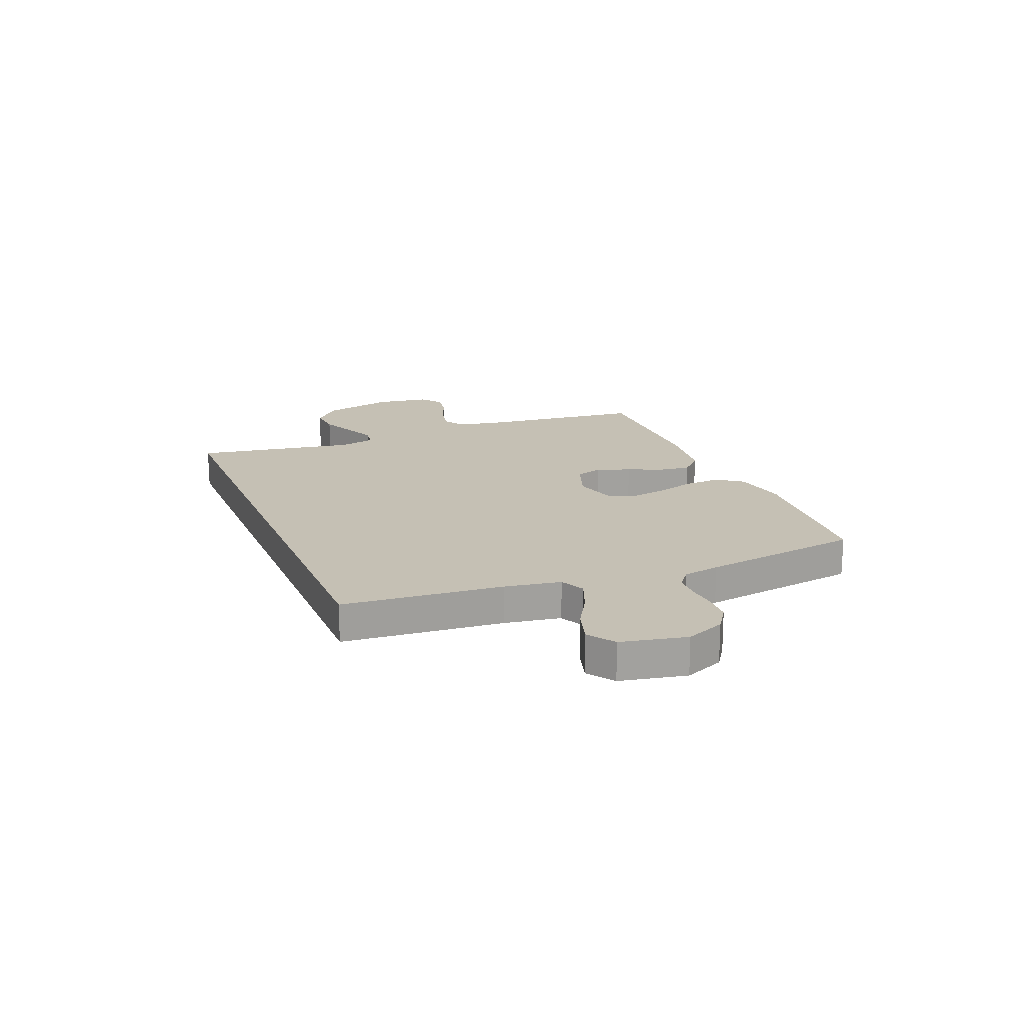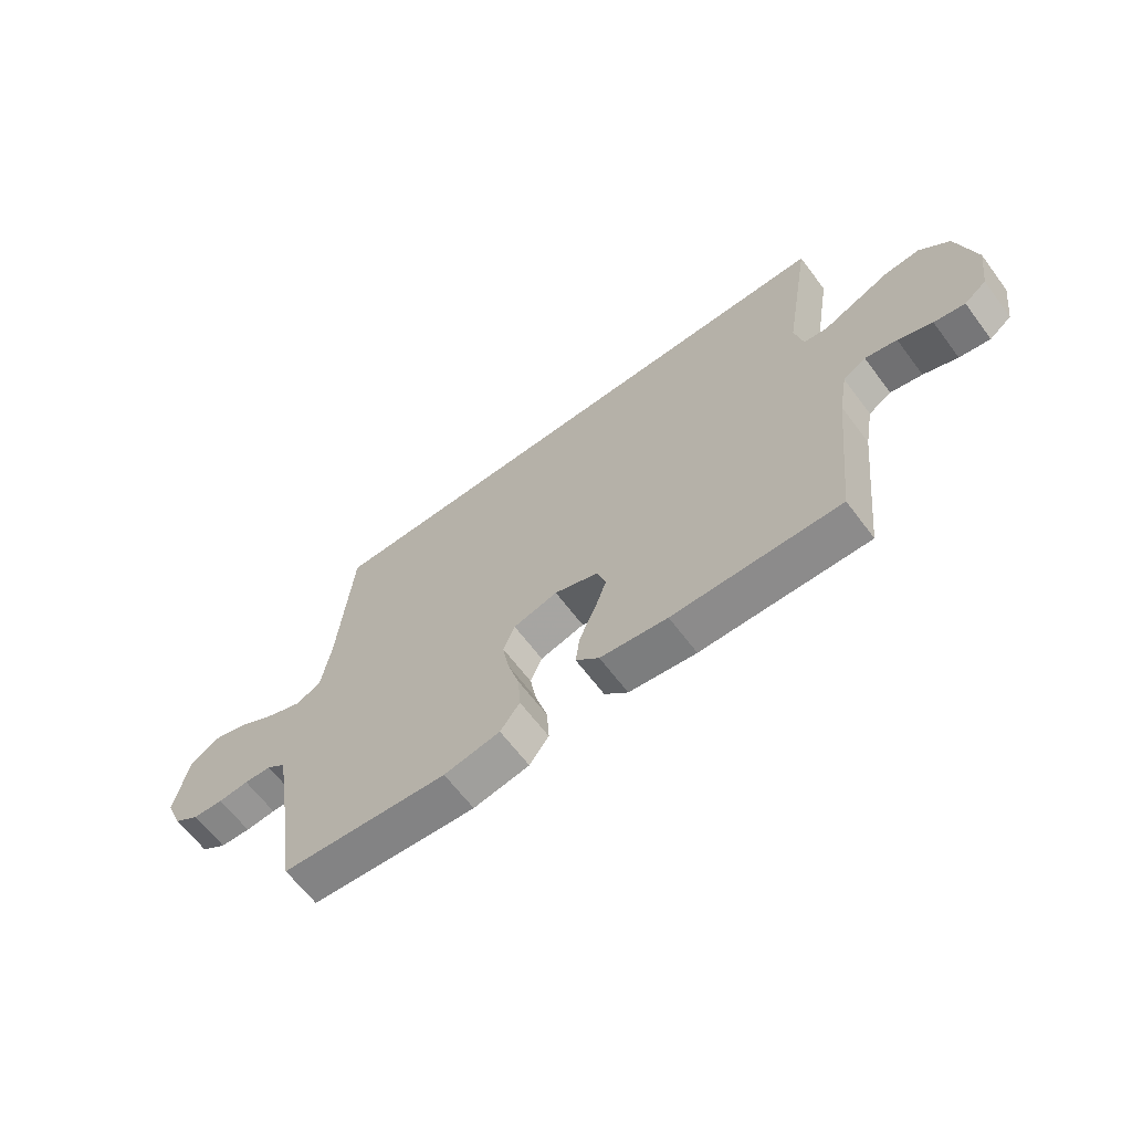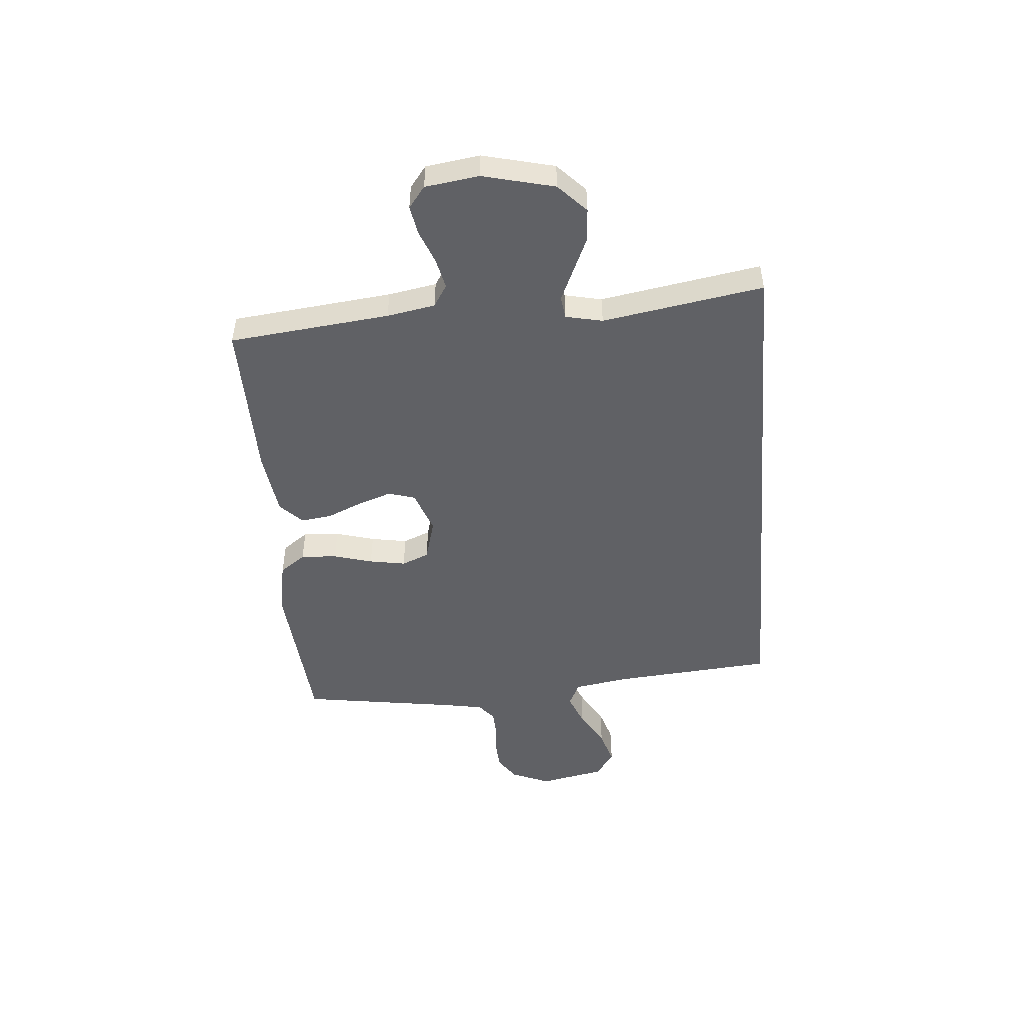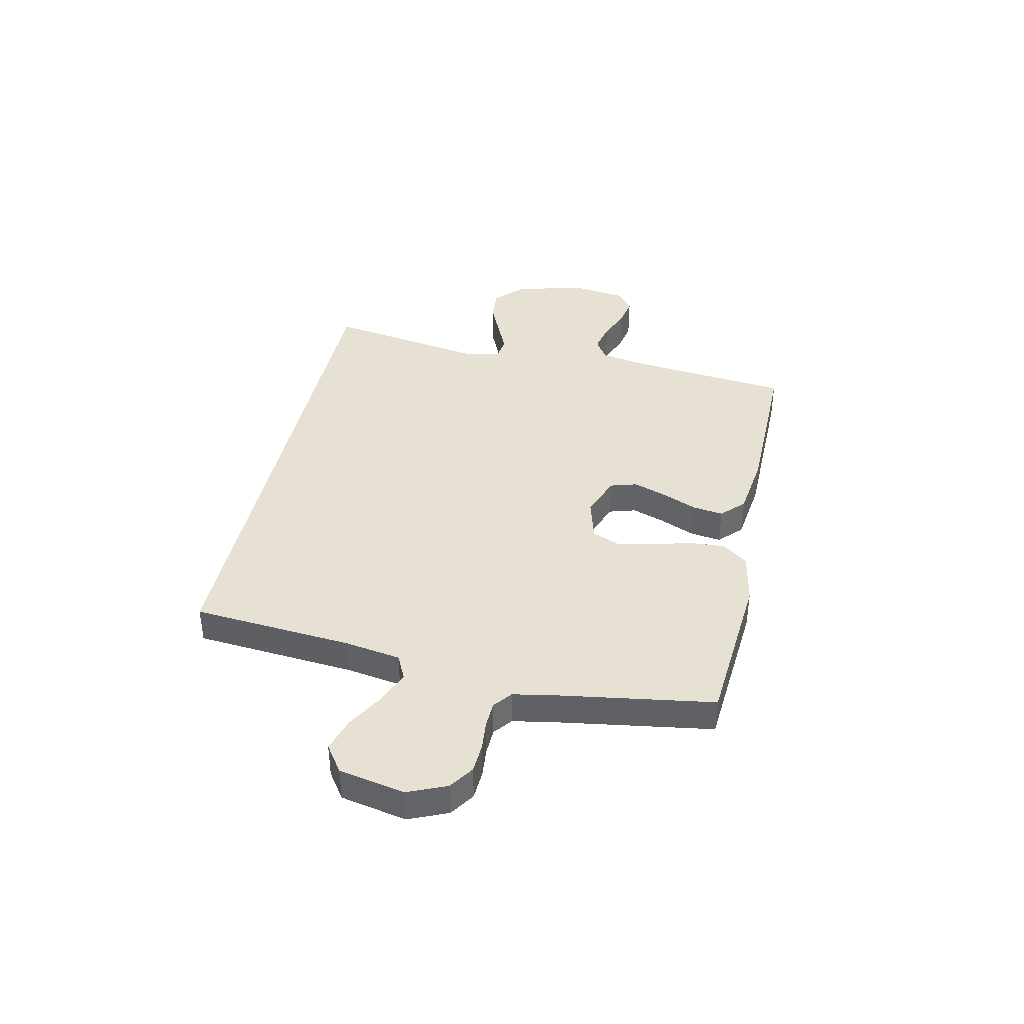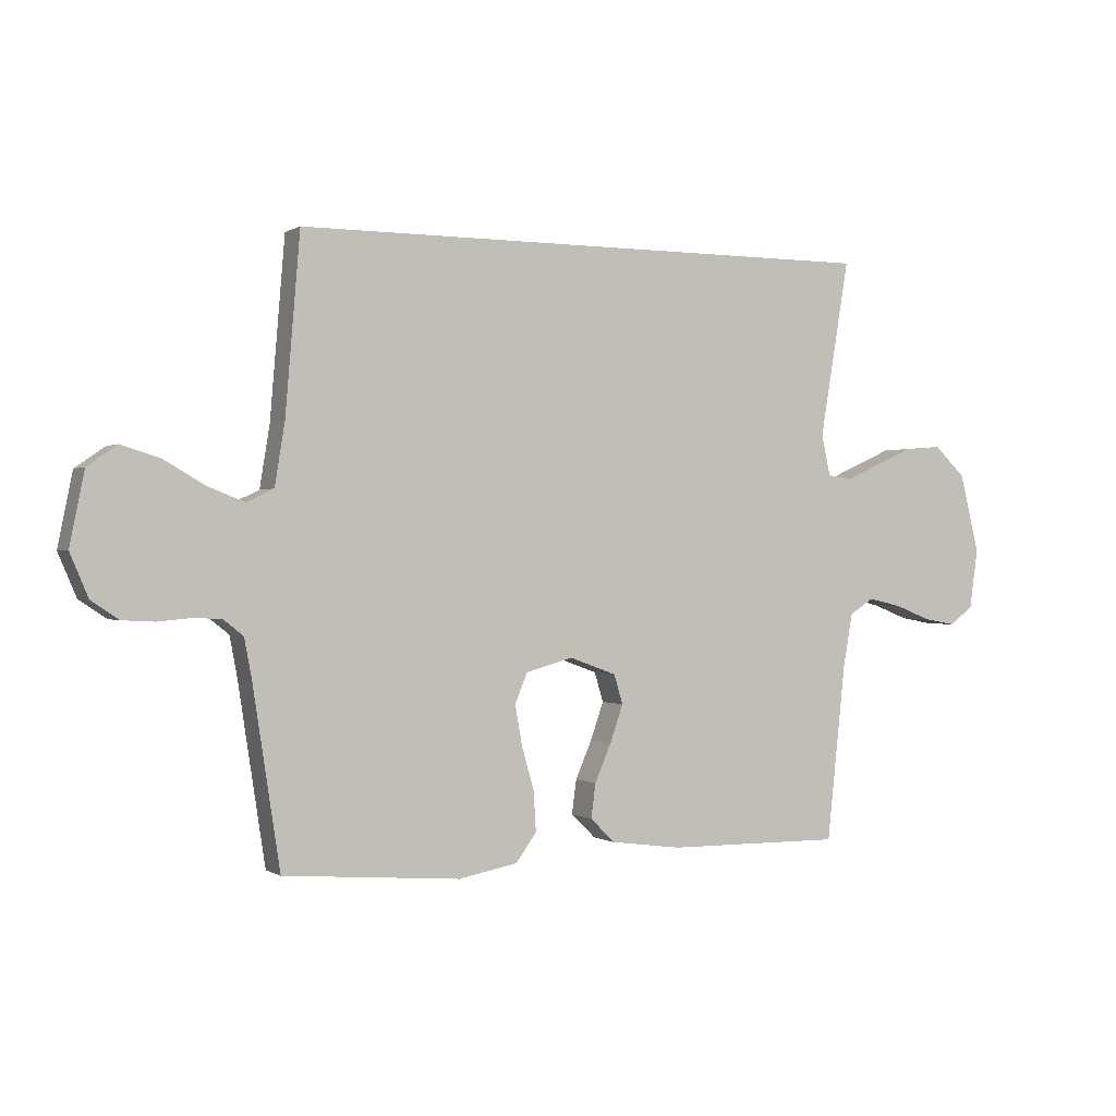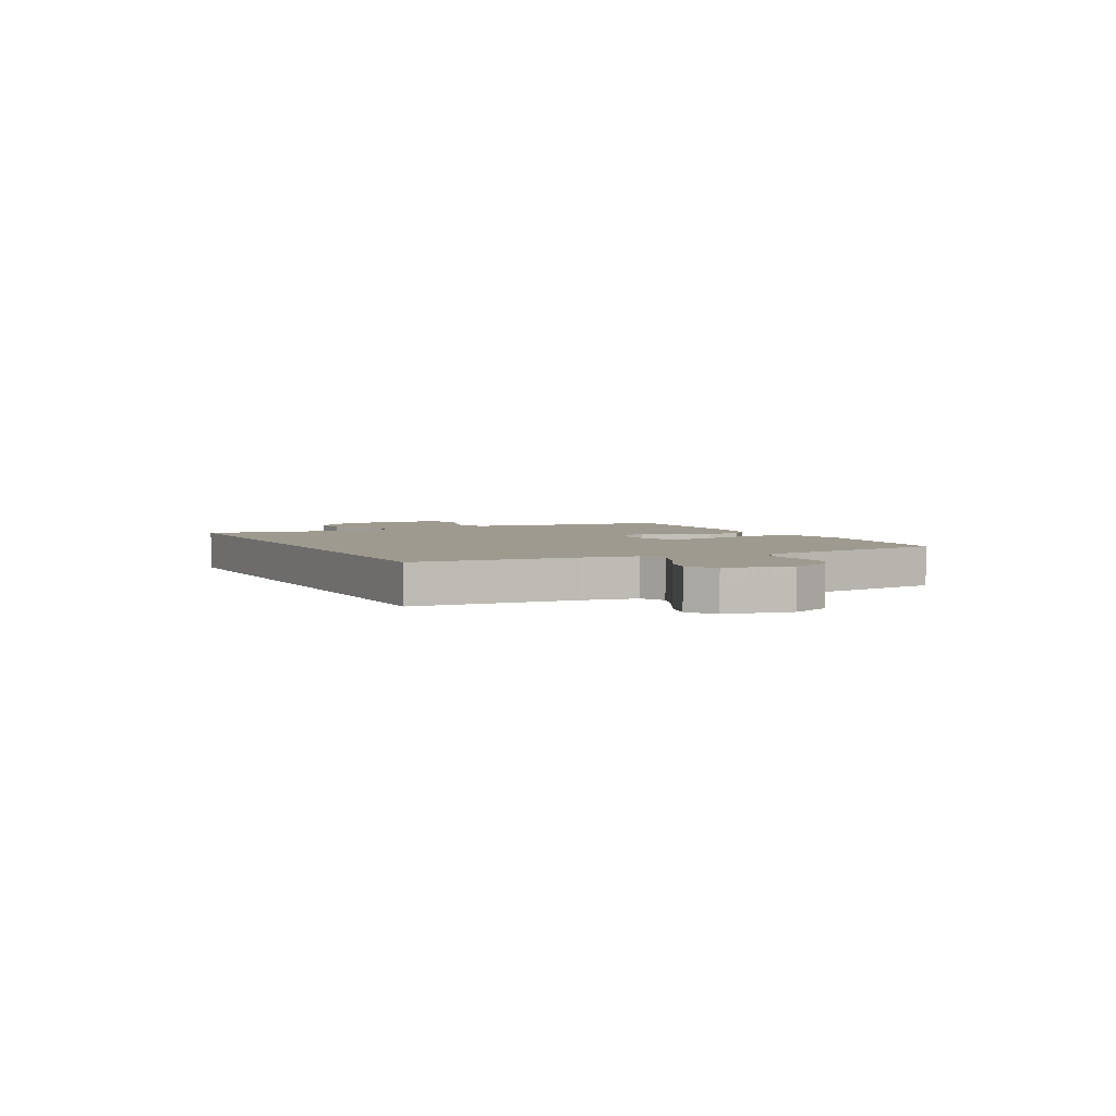
<metadata>
{"format":"obj","ext":"obj","renderer":"f3d","projection":"perspective","resolution":1024,"background":"white","views":[{"elev":18.3,"azim":68.0,"up":"+Y"},{"elev":-64.4,"azim":-143.1,"up":"+Z"},{"elev":-48.4,"azim":-85.2,"up":"+Y"},{"elev":39.4,"azim":102.2,"up":"+Y"},{"elev":0.1,"azim":153.5,"up":"+Z"},{"elev":3.7,"azim":62.8,"up":"+Y"}]}
</metadata>
<code>
v -0.537 0.07 0.5
v 0.468 0.07 0.5
v 0.493 0.07 0.2
v 0.51 0.07 0.095
v 0.556 0.07 0.073
v 0.619 0.07 0.098
v 0.688 0.07 0.138
v 0.754 0.07 0.158
v 0.804 0.07 0.123
v 0.829 0.07 0
v 0.798 0.07 -0.073
v 0.752 0.07 -0.104
v 0.697 0.07 -0.107
v 0.642 0.07 -0.102
v 0.593 0.07 -0.104
v 0.559 0.07 -0.131
v 0.546 0.07 -0.2
v 0.5 0.07 -0.5
v 0.2 0.07 -0.524
v 0.099 0.07 -0.505
v 0.064 0.07 -0.457
v 0.068 0.07 -0.389
v 0.089 0.07 -0.316
v 0.101 0.07 -0.248
v 0.08 0.07 -0.197
v 0 0.07 -0.175
v -0.08 0.07 -0.204
v -0.095 0.07 -0.254
v -0.073 0.07 -0.317
v -0.045 0.07 -0.382
v -0.037 0.07 -0.44
v -0.079 0.07 -0.481
v -0.2 0.07 -0.497
v -0.5 0.07 -0.5
v -0.532 0.07 -0.2
v -0.548 0.07 -0.11
v -0.589 0.07 -0.084
v -0.646 0.07 -0.097
v -0.707 0.07 -0.121
v -0.762 0.07 -0.131
v -0.802 0.07 -0.1
v -0.816 0.07 0
v -0.783 0.07 0.134
v -0.73 0.07 0.185
v -0.667 0.07 0.18
v -0.602 0.07 0.151
v -0.544 0.07 0.125
v -0.502 0.07 0.131
v -0.487 0.07 0.2
v -0.537 0 0.5
v 0.468 0 0.5
v 0.493 0 0.2
v 0.51 0 0.095
v 0.556 0 0.073
v 0.619 0 0.098
v 0.688 0 0.138
v 0.754 0 0.158
v 0.804 0 0.123
v 0.829 0 0
v 0.798 0 -0.073
v 0.752 0 -0.104
v 0.697 0 -0.107
v 0.642 0 -0.102
v 0.593 0 -0.104
v 0.559 0 -0.131
v 0.546 0 -0.2
v 0.5 0 -0.5
v 0.2 0 -0.524
v 0.099 0 -0.505
v 0.064 0 -0.457
v 0.068 0 -0.389
v 0.089 0 -0.316
v 0.101 0 -0.248
v 0.08 0 -0.197
v 0 0 -0.175
v -0.08 0 -0.204
v -0.095 0 -0.254
v -0.073 0 -0.317
v -0.045 0 -0.382
v -0.037 0 -0.44
v -0.079 0 -0.481
v -0.2 0 -0.497
v -0.5 0 -0.5
v -0.532 0 -0.2
v -0.548 0 -0.11
v -0.589 0 -0.084
v -0.646 0 -0.097
v -0.707 0 -0.121
v -0.762 0 -0.131
v -0.802 0 -0.1
v -0.816 0 0
v -0.783 0 0.134
v -0.73 0 0.185
v -0.667 0 0.18
v -0.602 0 0.151
v -0.544 0 0.125
v -0.502 0 0.131
v -0.487 0 0.2
f 45 46 47
f 44 45 47
f 43 44 47
f 42 43 47
f 41 42 47
f 40 41 47
f 39 40 47
f 38 39 47
f 37 38 47 48
f 36 37 48
f 35 36 48 49
f 34 35 49
f 33 34 49
f 32 33 49
f 31 32 49
f 30 31 49
f 29 30 49
f 21 22 23
f 20 21 23
f 19 20 23
f 18 19 23
f 17 18 23
f 16 17 23 24
f 15 16 24 25
f 12 13 14
f 11 12 14
f 10 11 14
f 9 10 14
f 8 9 14
f 7 8 14
f 6 7 14
f 5 6 14 15
f 15 25 26
f 5 15 26
f 4 5 26
f 1 2 3
f 28 29 49 1
f 4 26 27
f 3 4 27
f 1 3 27
f 1 27 28
f 96 95 94
f 96 94 93
f 96 93 92
f 96 92 91
f 96 91 90
f 96 90 89
f 96 89 88
f 96 88 87
f 97 96 87 86
f 97 86 85
f 98 97 85 84
f 98 84 83
f 98 83 82
f 98 82 81
f 98 81 80
f 98 80 79
f 98 79 78
f 72 71 70
f 72 70 69
f 72 69 68
f 72 68 67
f 72 67 66
f 73 72 66 65
f 74 73 65 64
f 63 62 61
f 63 61 60
f 63 60 59
f 63 59 58
f 63 58 57
f 63 57 56
f 63 56 55
f 64 63 55 54
f 75 74 64
f 75 64 54
f 75 54 53
f 52 51 50
f 50 98 78 77
f 76 75 53
f 76 53 52
f 76 52 50
f 77 76 50
f 1 50 51 2
f 2 51 52 3
f 3 52 53 4
f 4 53 54 5
f 5 54 55 6
f 6 55 56 7
f 7 56 57 8
f 8 57 58 9
f 9 58 59 10
f 10 59 60 11
f 11 60 61 12
f 12 61 62 13
f 13 62 63 14
f 14 63 64 15
f 15 64 65 16
f 16 65 66 17
f 17 66 67 18
f 18 67 68 19
f 19 68 69 20
f 20 69 70 21
f 21 70 71 22
f 22 71 72 23
f 23 72 73 24
f 24 73 74 25
f 25 74 75 26
f 26 75 76 27
f 27 76 77 28
f 28 77 78 29
f 29 78 79 30
f 30 79 80 31
f 31 80 81 32
f 32 81 82 33
f 33 82 83 34
f 34 83 84 35
f 35 84 85 36
f 36 85 86 37
f 37 86 87 38
f 38 87 88 39
f 39 88 89 40
f 40 89 90 41
f 41 90 91 42
f 42 91 92 43
f 43 92 93 44
f 44 93 94 45
f 45 94 95 46
f 46 95 96 47
f 47 96 97 48
f 48 97 98 49
f 49 98 50 1

</code>
